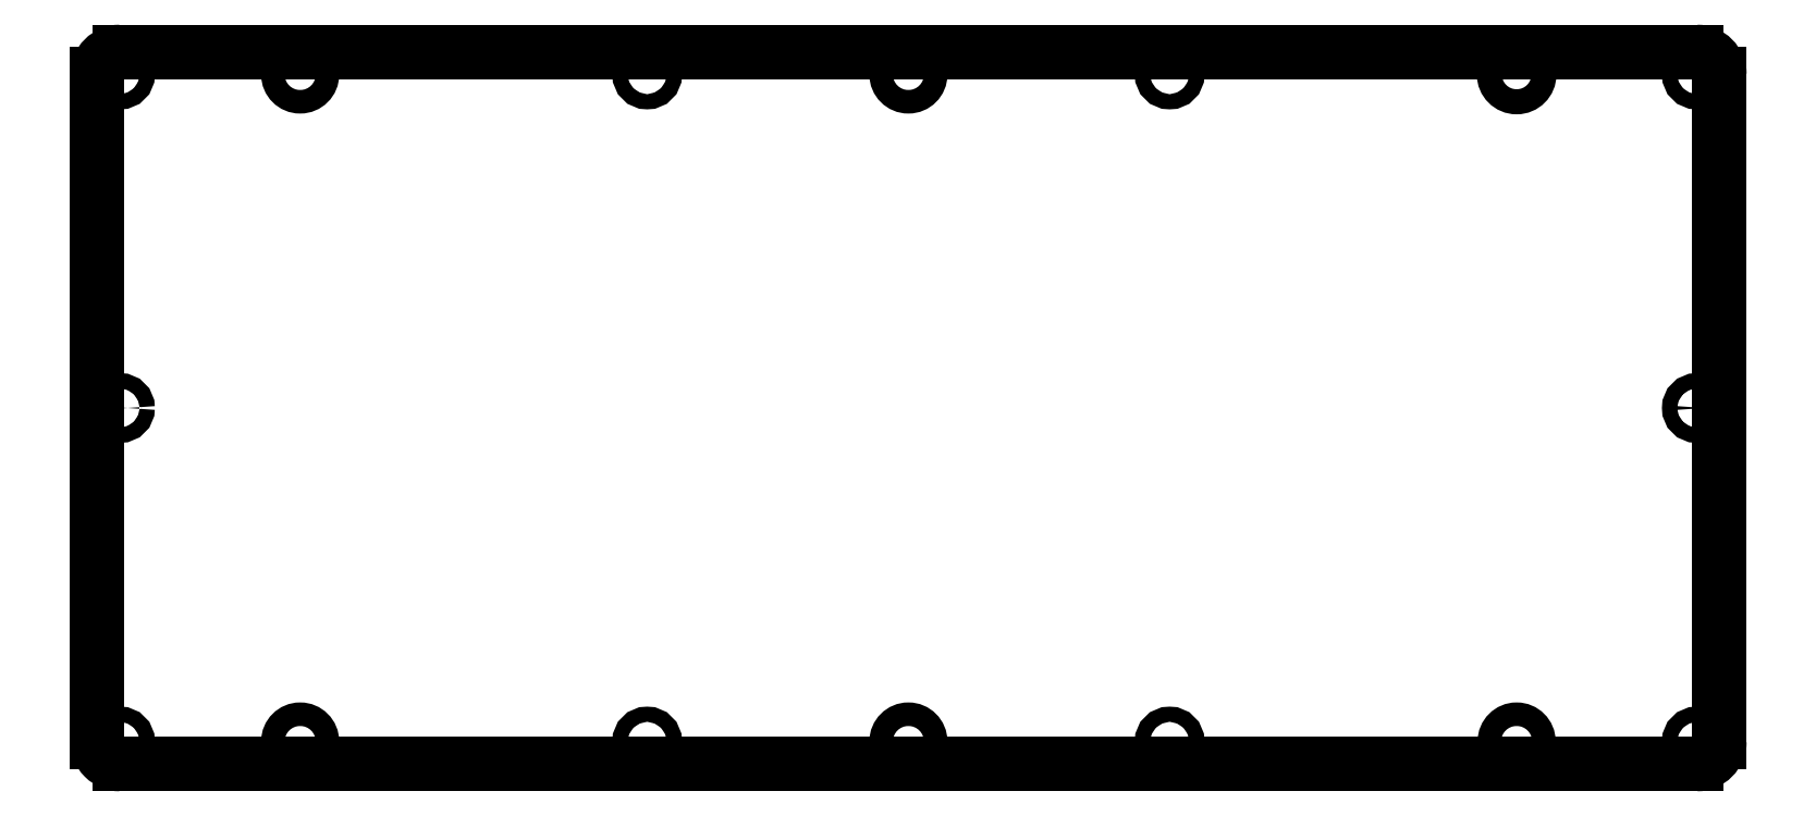
<metadata>
{"format":"dxf","ext":"dxf","renderer":"ezdxf+matplotlib","layout":"modelspace","background":"white","min_lineweight":24,"dpi":150}
</metadata>
<code>
0
SECTION
2
ENTITIES
0
LINE
8
0
10
1.971
20
2.754
11
1.971
21
7.984
0
LINE
8
0
10
14.5
20
2.577
11
2.148
21
2.577
0
LINE
8
0
10
2.148
20
8.161
11
14.5
21
8.161
0
LINE
8
0
10
14.68
20
7.984
11
14.68
21
2.754
0
ARC
8
0
10
14.5
20
7.984
40
0.1772
50
0
51
90
0
ARC
8
0
10
14.5
20
2.754
40
0.1772
50
270
51
360
0
ARC
8
0
10
2.148
20
2.754
40
0.1772
50
180
51
270
0
ARC
8
0
10
2.148
20
7.984
40
0.1772
50
90
51
180
0
CIRCLE
8
0
10
13.09
20
7.984
40
0.09843
0
CIRCLE
8
0
10
8.325
20
7.984
40
0.09252
0
CIRCLE
8
0
10
3.56
20
7.984
40
0.09252
0
CIRCLE
8
0
10
3.56
20
2.754
40
0.09252
0
CIRCLE
8
0
10
8.325
20
2.754
40
0.09252
0
CIRCLE
8
0
10
13.09
20
2.754
40
0.09252
0
CIRCLE
8
0
10
14.5
20
7.984
40
0.0595
0
CIRCLE
8
0
10
10.37
20
7.984
40
0.0595
0
CIRCLE
8
0
10
6.279
20
7.984
40
0.0595
0
CIRCLE
8
0
10
2.148
20
7.984
40
0.0595
0
CIRCLE
8
0
10
2.148
20
5.369
40
0.0595
0
CIRCLE
8
0
10
2.148
20
2.754
40
0.0595
0
CIRCLE
8
0
10
6.279
20
2.754
40
0.0595
0
CIRCLE
8
0
10
10.37
20
2.754
40
0.0595
0
CIRCLE
8
0
10
14.5
20
2.754
40
0.0595
0
CIRCLE
8
0
10
14.5
20
5.369
40
0.0595
0
ENDSEC
0
EOF

</code>
